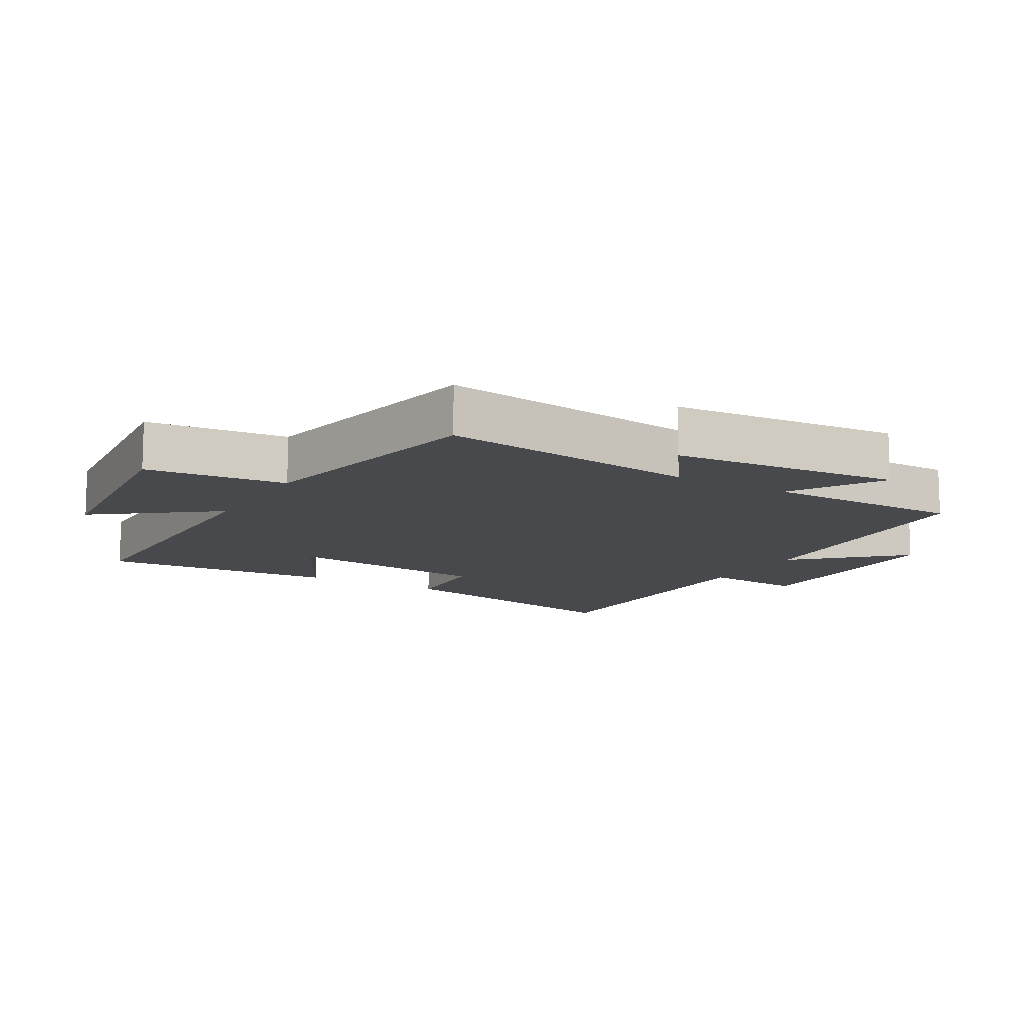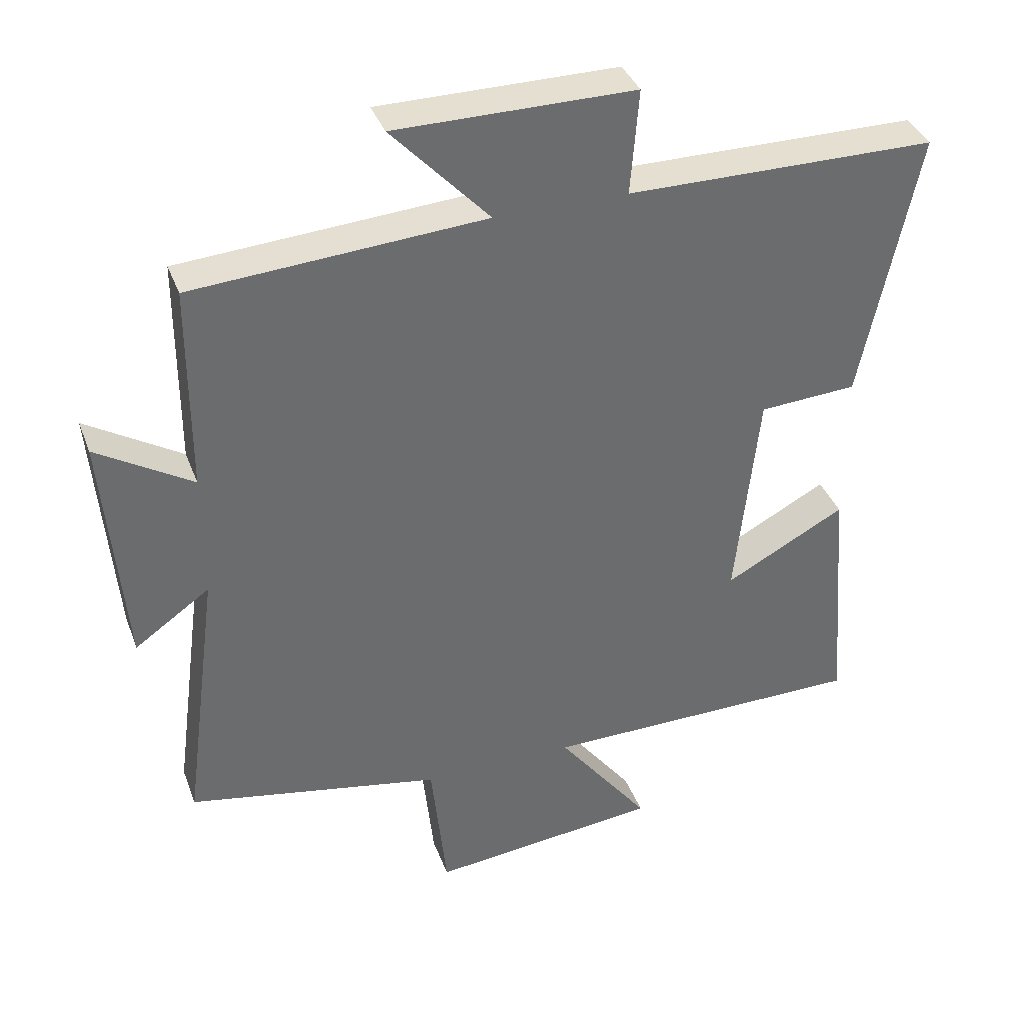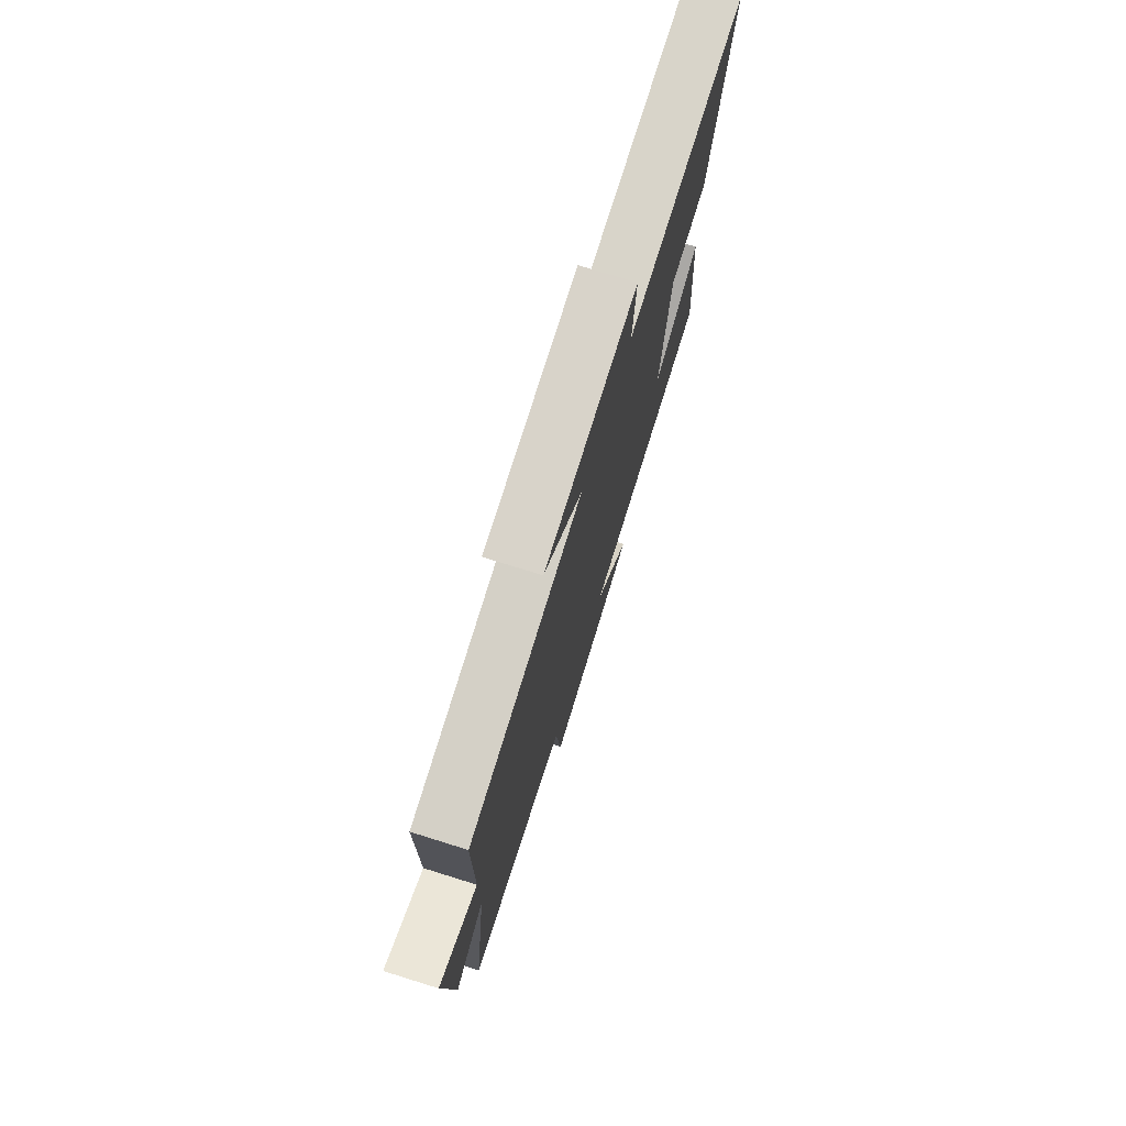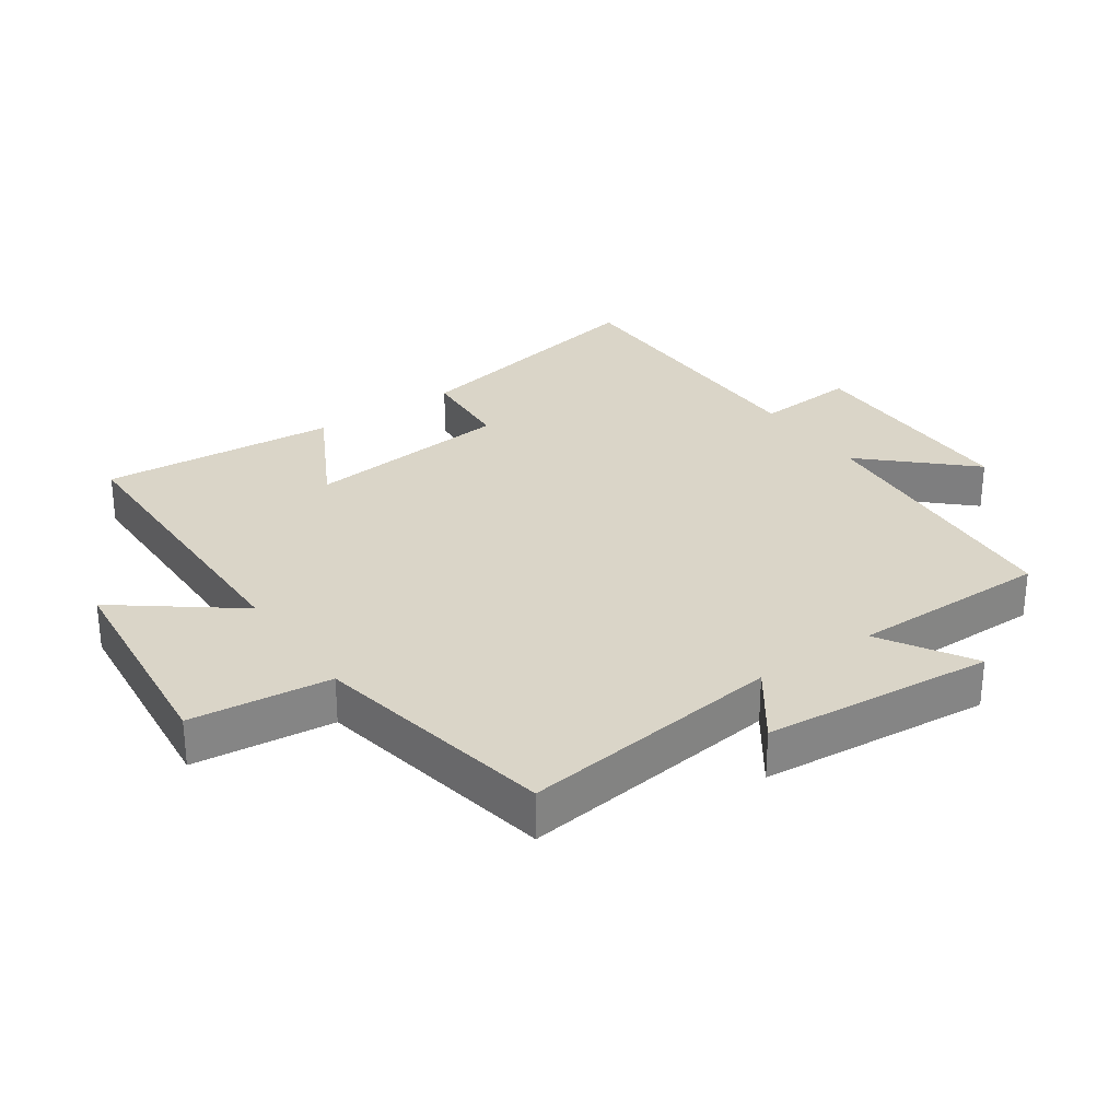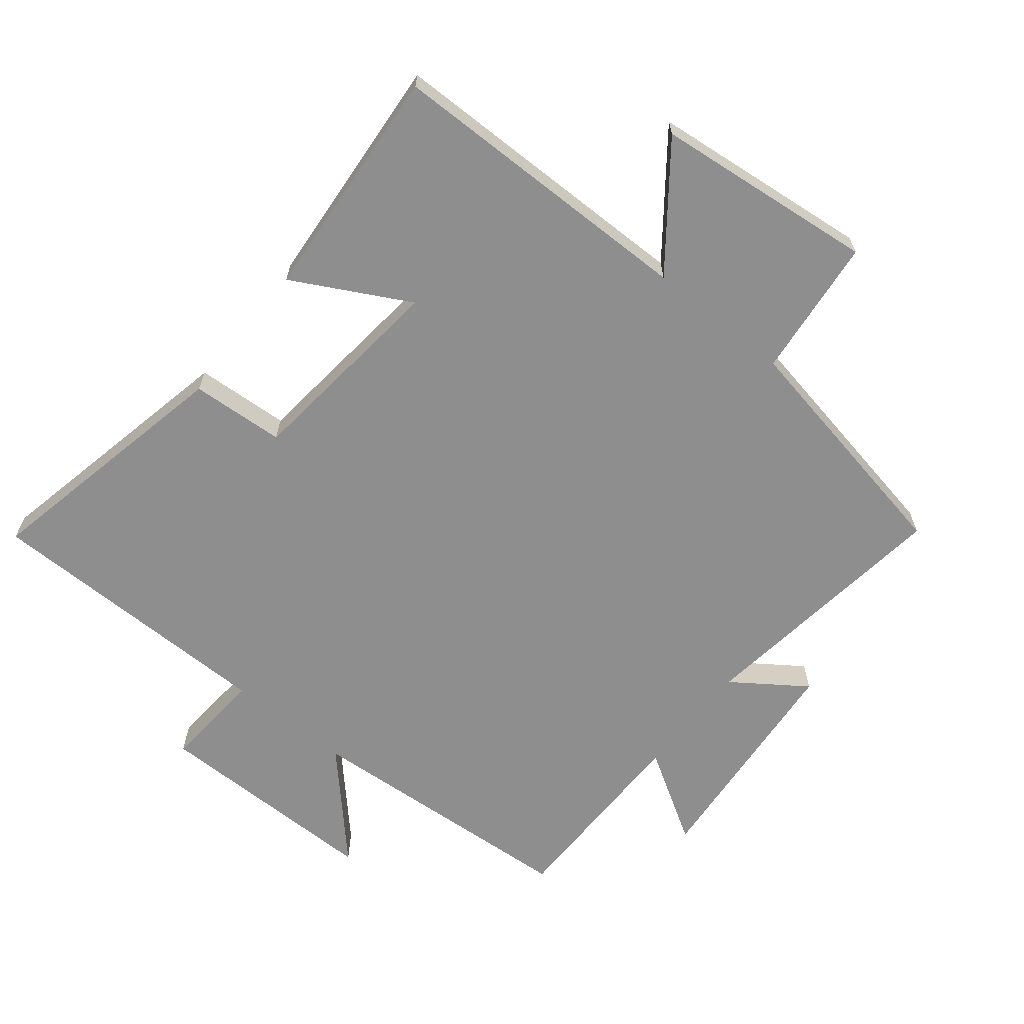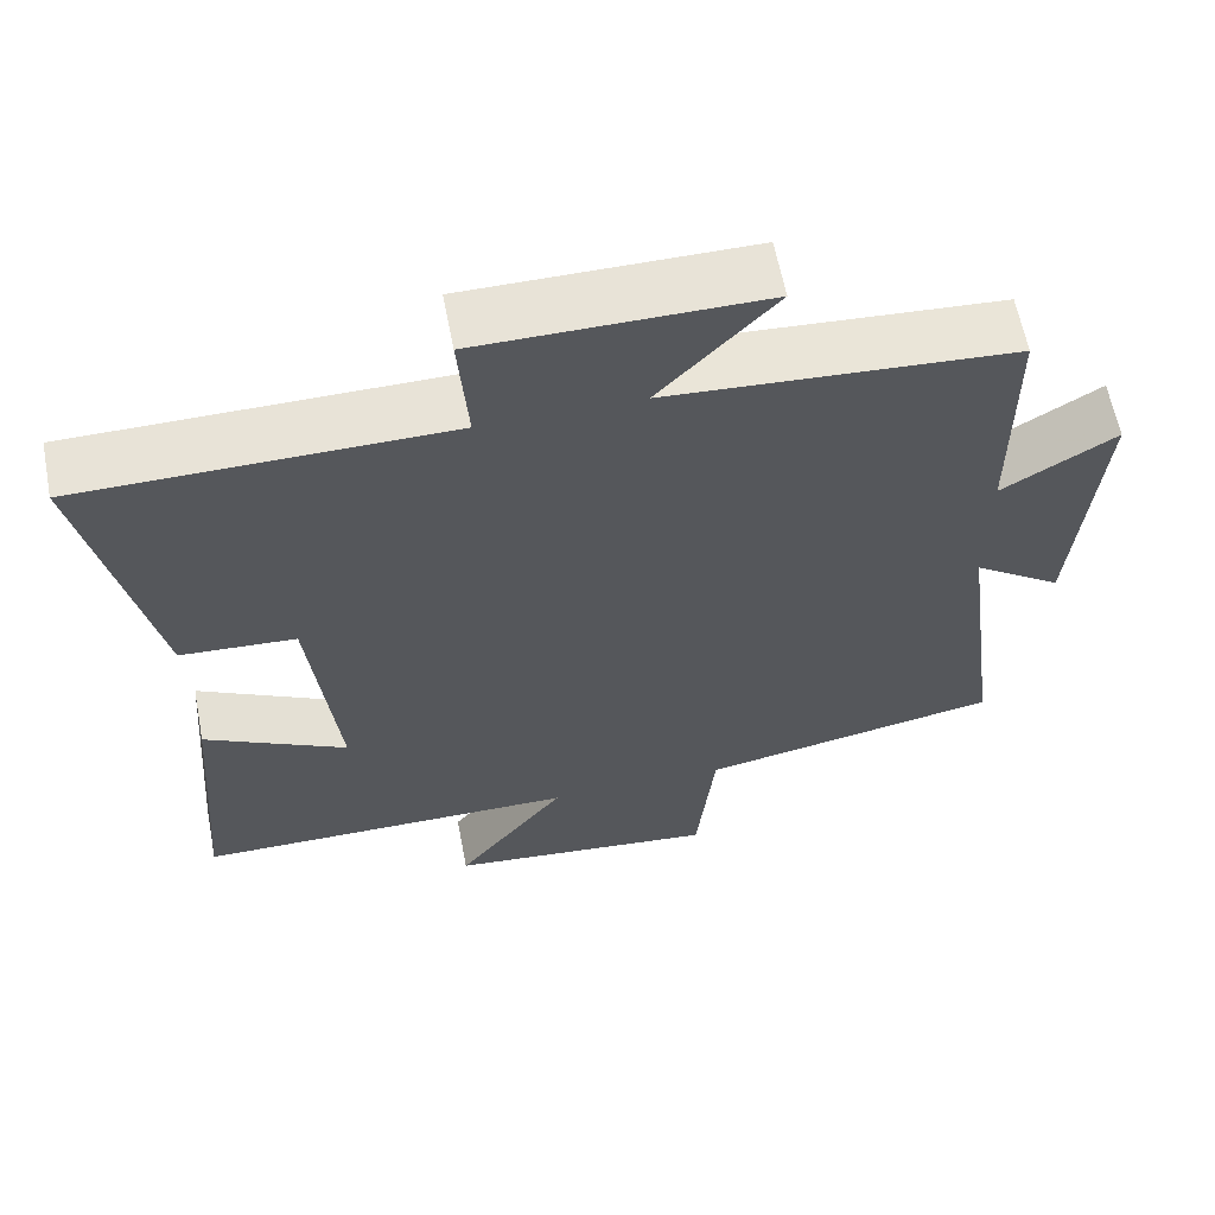
<metadata>
{"format":"obj","ext":"obj","renderer":"f3d","projection":"perspective","resolution":1024,"background":"white","views":[{"elev":-12.1,"azim":-120.4,"up":"+Y"},{"elev":37.3,"azim":-19.2,"up":"+Z"},{"elev":75.9,"azim":-72.7,"up":"+Z"},{"elev":29.3,"azim":-124.6,"up":"+Y"},{"elev":-65.0,"azim":141.2,"up":"+Y"},{"elev":61.8,"azim":169.1,"up":"+Z"}]}
</metadata>
<code>
v 0.529 0.07 -0.496
v 0.049 0.07 -0.5
v 0.186 0.07 -0.68
v -0.154 0.07 -0.716
v -0.177 0.07 -0.5
v -0.553 0.07 -0.429
v -0.5 0.07 -0.026
v -0.611 0.07 -0.104
v -0.641 0.07 0.25
v -0.5 0.07 0.164
v -0.499 0.07 0.47
v -0.069 0.07 0.5
v -0.213 0.07 0.655
v 0.139 0.07 0.655
v 0.127 0.07 0.5
v 0.583 0.07 0.497
v 0.5 0.07 0.099
v 0.356 0.07 0.09
v 0.322 0.07 -0.228
v 0.5 0.07 -0.133
v 0.529 0 -0.496
v 0.049 0 -0.5
v 0.186 0 -0.68
v -0.154 0 -0.716
v -0.177 0 -0.5
v -0.553 0 -0.429
v -0.5 0 -0.026
v -0.611 0 -0.104
v -0.641 0 0.25
v -0.5 0 0.164
v -0.499 0 0.47
v -0.069 0 0.5
v -0.213 0 0.655
v 0.139 0 0.655
v 0.127 0 0.5
v 0.583 0 0.497
v 0.5 0 0.099
v 0.356 0 0.09
v 0.322 0 -0.228
v 0.5 0 -0.133
f 19 20 1 2
f 18 19 2
f 15 16 17 18
f 15 18 2
f 12 13 14 15
f 10 11 12 15
f 10 15 2
f 7 8 9 10
f 7 10 2 3
f 5 6 7
f 5 7 3
f 3 4 5
f 22 21 40 39
f 22 39 38
f 38 37 36 35
f 22 38 35
f 35 34 33 32
f 35 32 31 30
f 22 35 30
f 30 29 28 27
f 23 22 30 27
f 27 26 25
f 23 27 25
f 25 24 23
f 1 21 22 2
f 2 22 23 3
f 3 23 24 4
f 4 24 25 5
f 5 25 26 6
f 6 26 27 7
f 7 27 28 8
f 8 28 29 9
f 9 29 30 10
f 10 30 31 11
f 11 31 32 12
f 12 32 33 13
f 13 33 34 14
f 14 34 35 15
f 15 35 36 16
f 16 36 37 17
f 17 37 38 18
f 18 38 39 19
f 19 39 40 20
f 20 40 21 1

</code>
